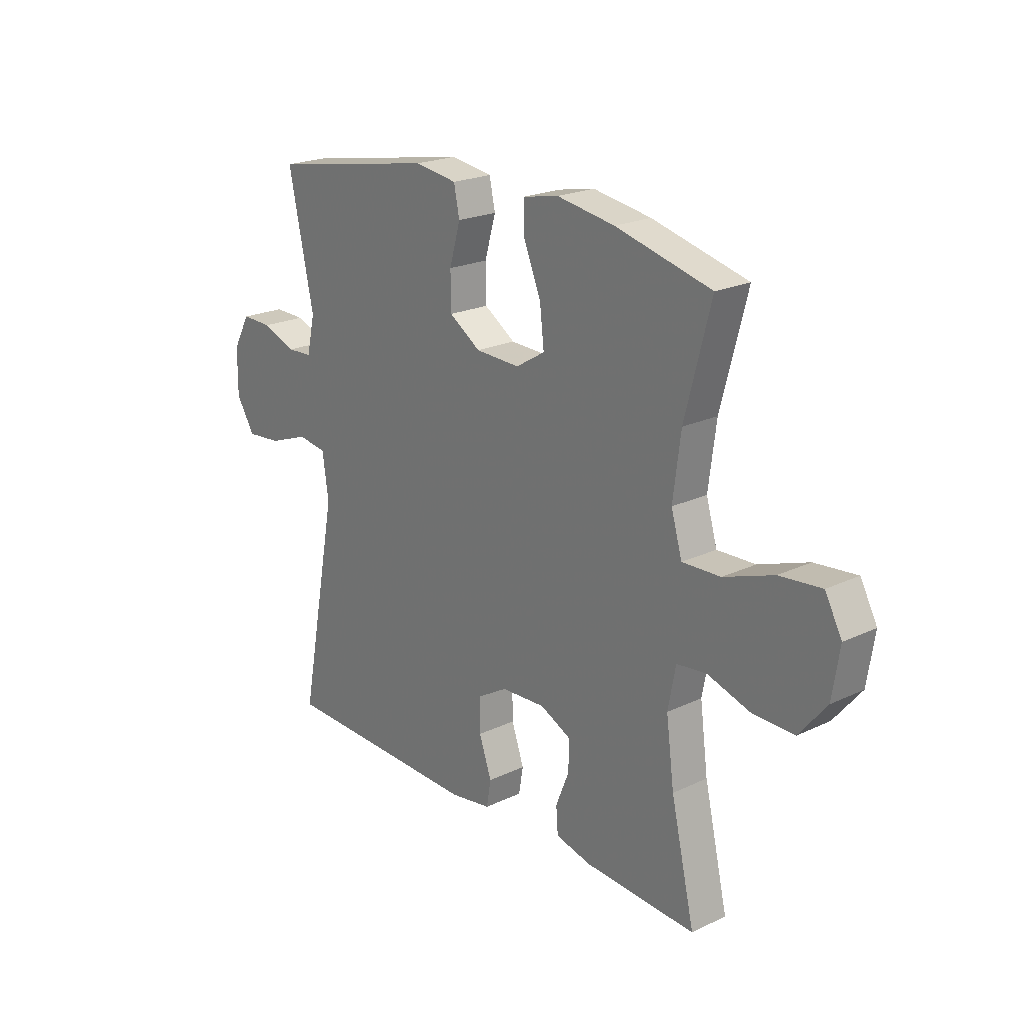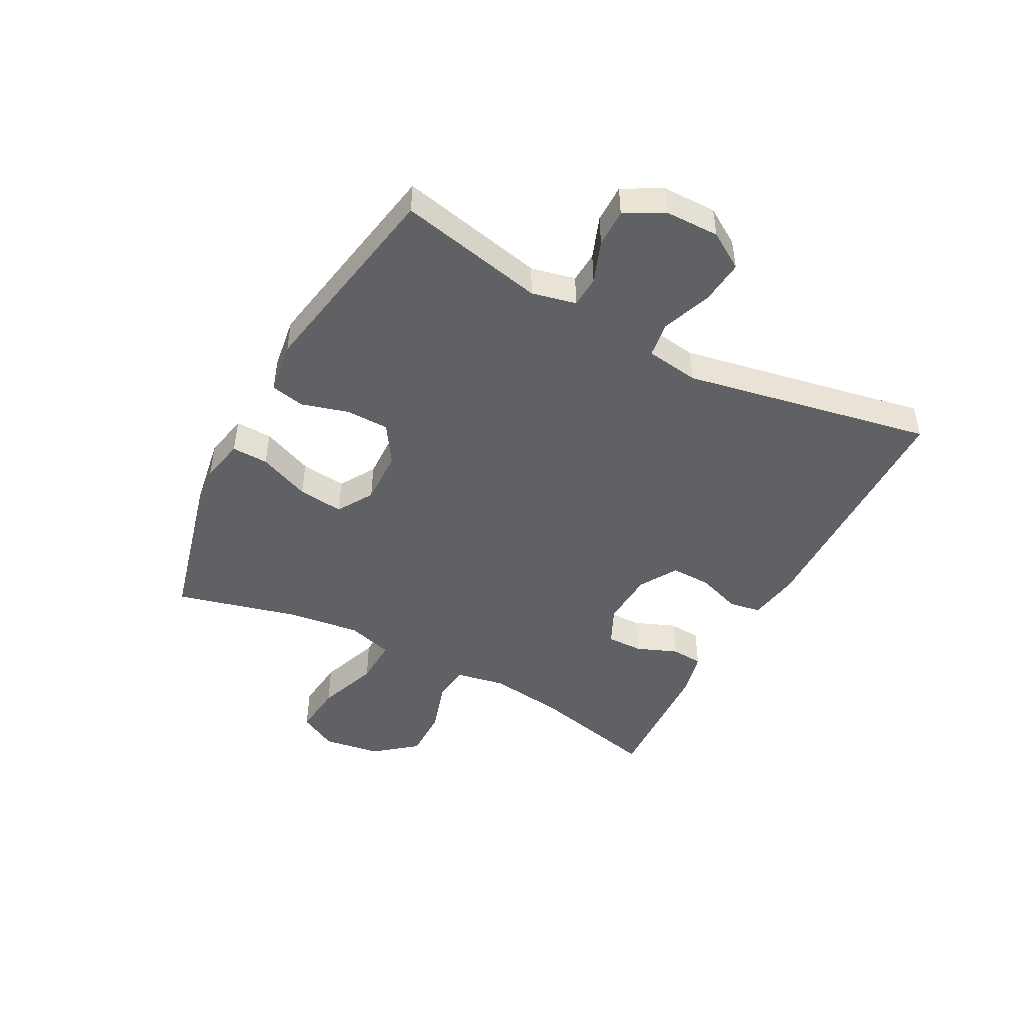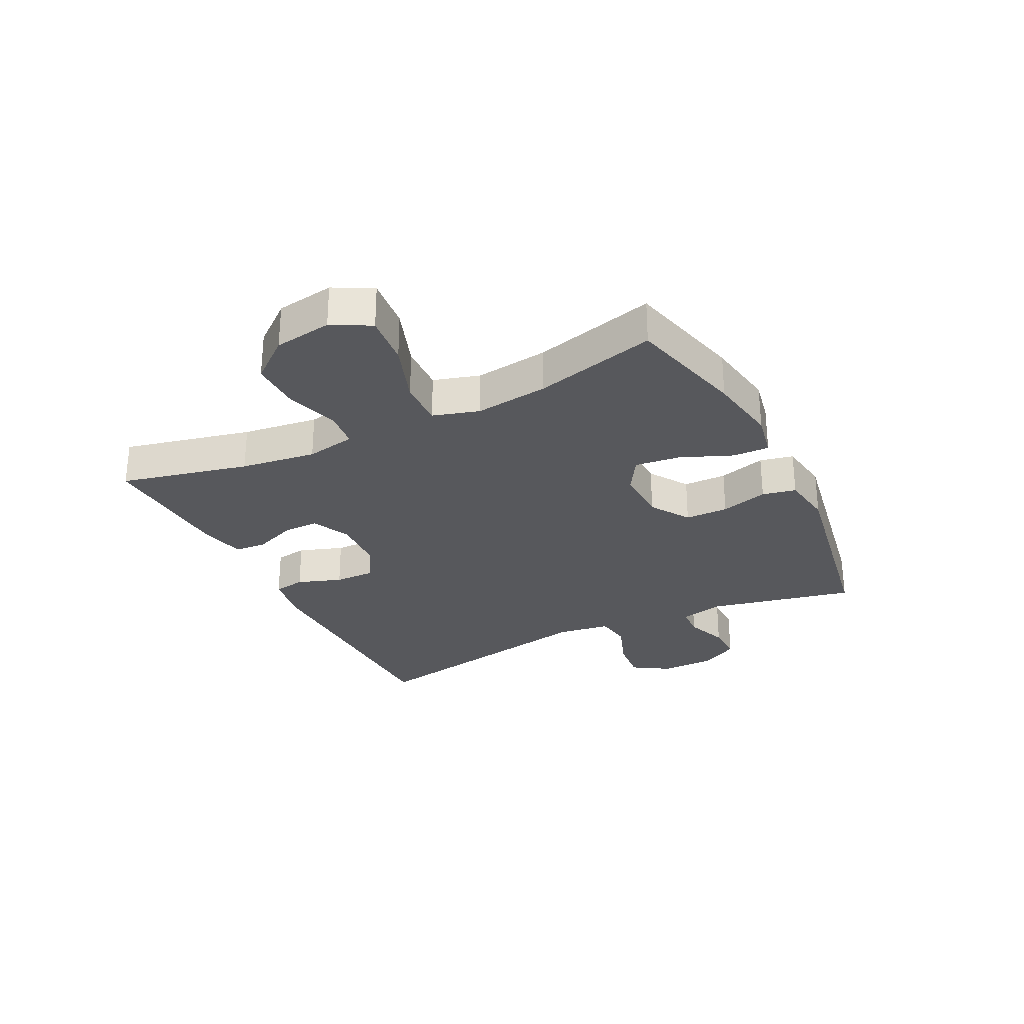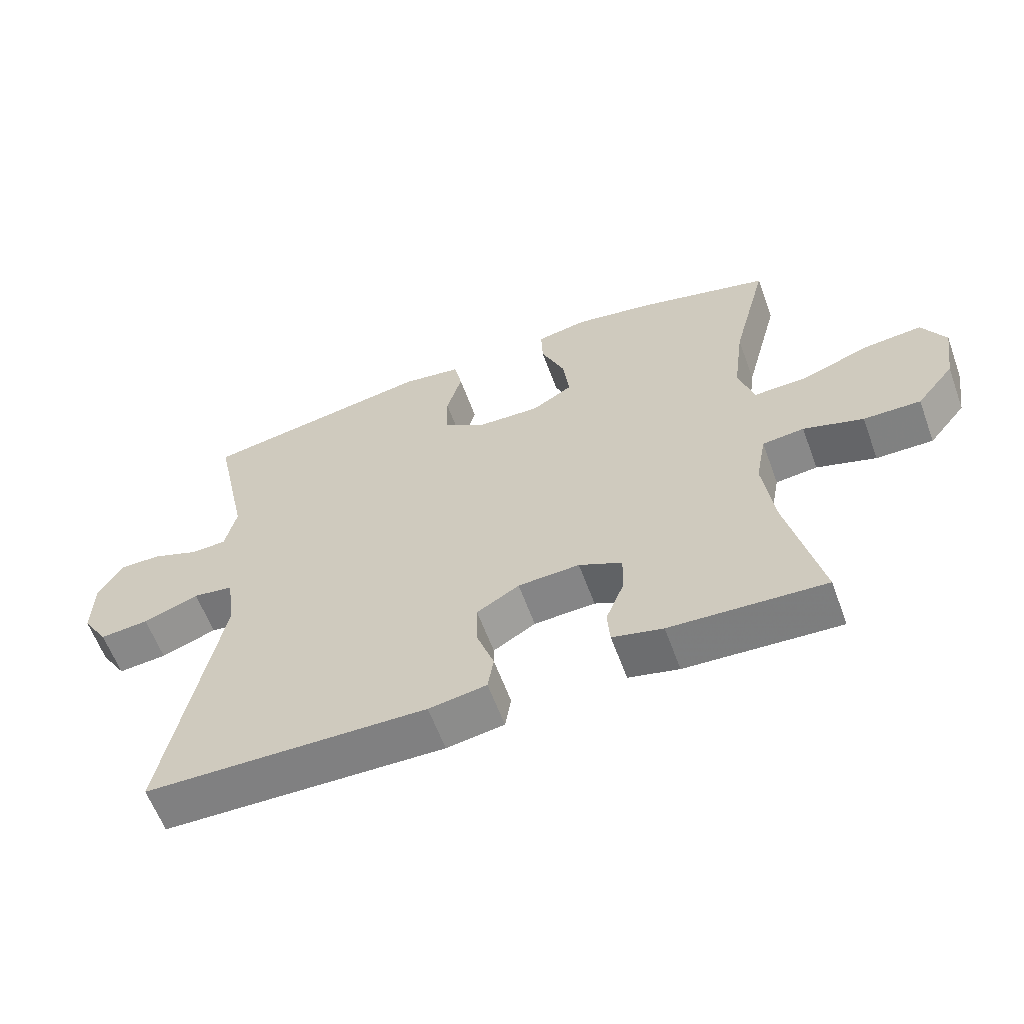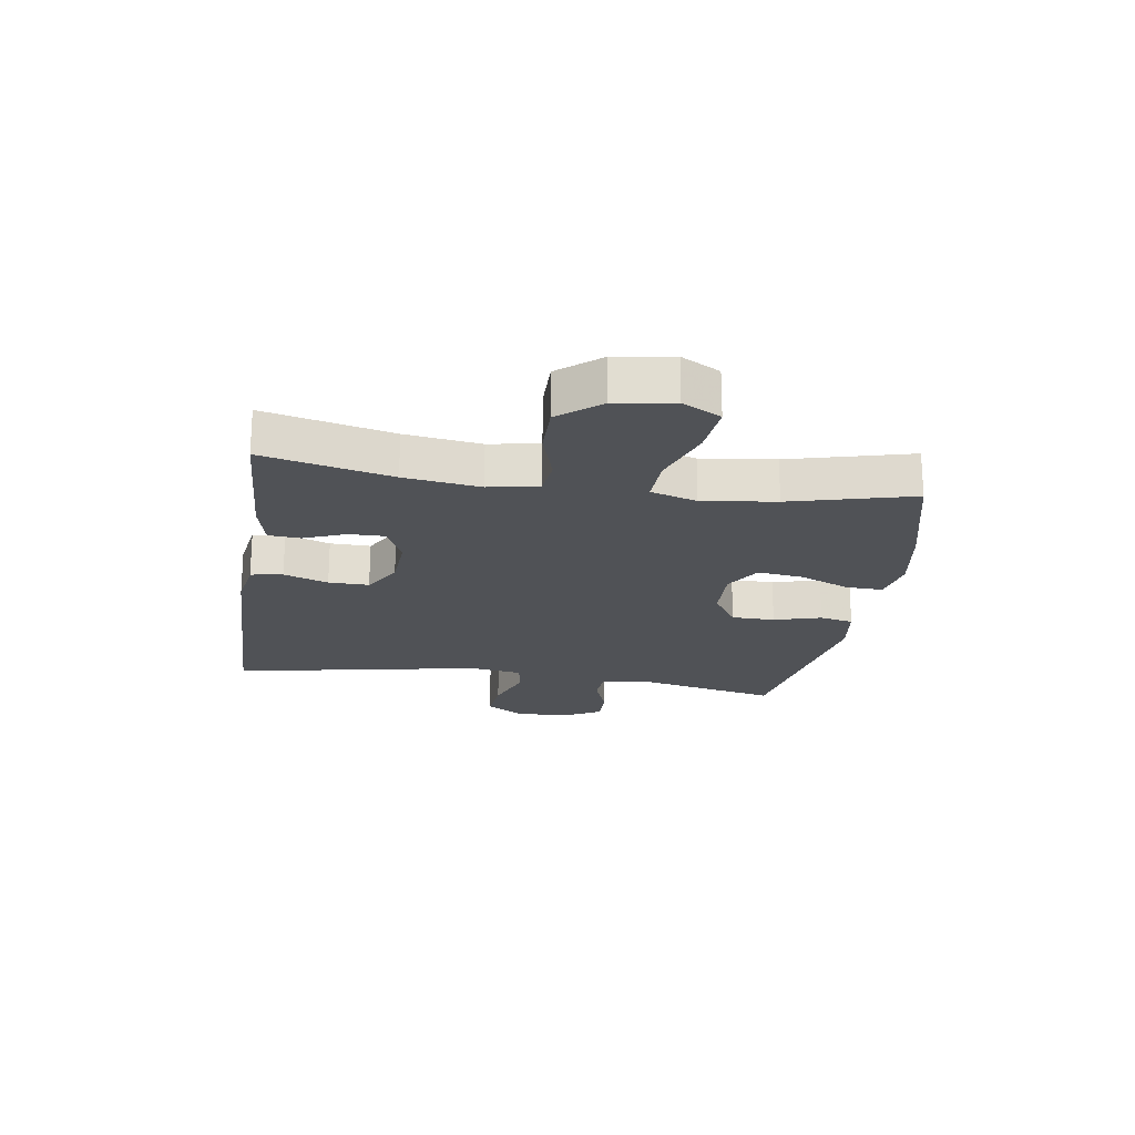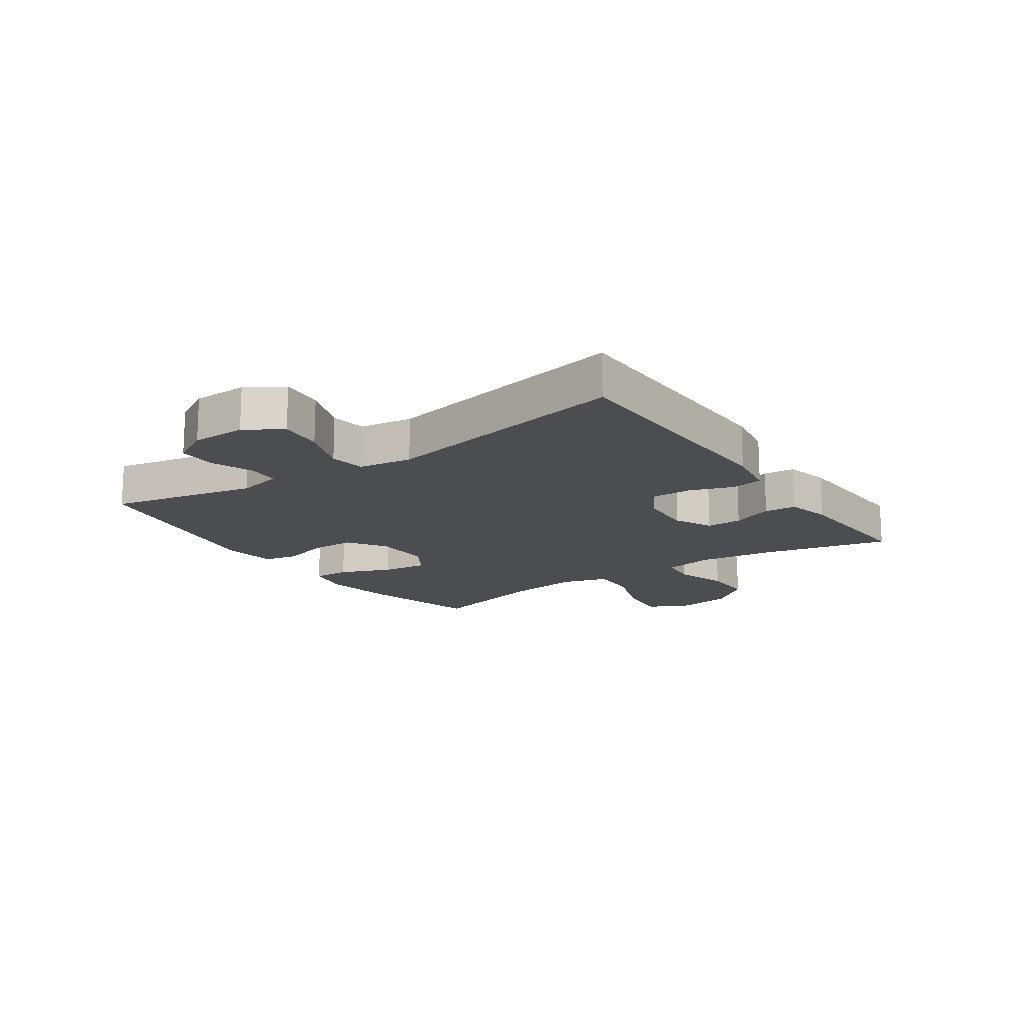
<metadata>
{"format":"obj","ext":"obj","renderer":"f3d","projection":"perspective","resolution":1024,"background":"white","views":[{"elev":21.6,"azim":-129.9,"up":"+Z"},{"elev":-46.8,"azim":61.9,"up":"+Y"},{"elev":-28.5,"azim":-63.5,"up":"+Y"},{"elev":-60.6,"azim":-159.9,"up":"+Z"},{"elev":-21.1,"azim":-98.8,"up":"+Y"},{"elev":-15.9,"azim":124.6,"up":"+Y"}]}
</metadata>
<code>
v 0.5 0.07 -0.5
v 0.075 0.07 -0.508
v -0.012 0.07 -0.494
v -0.021 0.07 -0.44
v 0.005 0.07 -0.365
v 0.006 0.07 -0.297
v -0.058 0.07 -0.259
v -0.151 0.07 -0.254
v -0.216 0.07 -0.285
v -0.215 0.07 -0.346
v -0.187 0.07 -0.416
v -0.191 0.07 -0.47
v -0.267 0.07 -0.488
v -0.5 0.07 -0.5
v -0.45 0.07 -0.283
v -0.433 0.07 -0.155
v -0.449 0.07 -0.071
v -0.512 0.07 -0.064
v -0.602 0.07 -0.092
v -0.688 0.07 -0.093
v -0.745 0.07 -0.023
v -0.76 0.07 0.075
v -0.725 0.07 0.14
v -0.637 0.07 0.131
v -0.533 0.07 0.094
v -0.453 0.07 0.091
v -0.43 0.07 0.169
v -0.446 0.07 0.293
v -0.5 0.07 0.5
v -0.3 0.07 0.551
v -0.179 0.07 0.571
v -0.103 0.07 0.556
v -0.105 0.07 0.494
v -0.141 0.07 0.407
v -0.15 0.07 0.33
v -0.089 0.07 0.293
v 0.004 0.07 0.296
v 0.07 0.07 0.339
v 0.071 0.07 0.412
v 0.048 0.07 0.492
v 0.06 0.07 0.549
v 0.149 0.07 0.562
v 0.5 0.07 0.5
v 0.447 0.07 0.252
v 0.464 0.07 0.177
v 0.517 0.07 0.174
v 0.588 0.07 0.201
v 0.653 0.07 0.202
v 0.689 0.07 0.137
v 0.69 0.07 0.045
v 0.651 0.07 -0.017
v 0.577 0.07 -0.01
v 0.493 0.07 0.021
v 0.432 0.07 0.012
v 0.419 0.07 -0.078
v 0.5 0 -0.5
v 0.075 0 -0.508
v -0.012 0 -0.494
v -0.021 0 -0.44
v 0.005 0 -0.365
v 0.006 0 -0.297
v -0.058 0 -0.259
v -0.151 0 -0.254
v -0.216 0 -0.285
v -0.215 0 -0.346
v -0.187 0 -0.416
v -0.191 0 -0.47
v -0.267 0 -0.488
v -0.5 0 -0.5
v -0.45 0 -0.283
v -0.433 0 -0.155
v -0.449 0 -0.071
v -0.512 0 -0.064
v -0.602 0 -0.092
v -0.688 0 -0.093
v -0.745 0 -0.023
v -0.76 0 0.075
v -0.725 0 0.14
v -0.637 0 0.131
v -0.533 0 0.094
v -0.453 0 0.091
v -0.43 0 0.169
v -0.446 0 0.293
v -0.5 0 0.5
v -0.3 0 0.551
v -0.179 0 0.571
v -0.103 0 0.556
v -0.105 0 0.494
v -0.141 0 0.407
v -0.15 0 0.33
v -0.089 0 0.293
v 0.004 0 0.296
v 0.07 0 0.339
v 0.071 0 0.412
v 0.048 0 0.492
v 0.06 0 0.549
v 0.149 0 0.562
v 0.5 0 0.5
v 0.447 0 0.252
v 0.464 0 0.177
v 0.517 0 0.174
v 0.588 0 0.201
v 0.653 0 0.202
v 0.689 0 0.137
v 0.69 0 0.045
v 0.651 0 -0.017
v 0.577 0 -0.01
v 0.493 0 0.021
v 0.432 0 0.012
v 0.419 0 -0.078
f 50 51 52 53
f 48 49 50 53
f 46 47 48 53
f 45 46 53 54
f 44 45 54
f 41 42 43 44
f 39 40 41 44
f 38 39 44 54
f 37 38 54 55
f 31 32 33 34
f 31 34 35
f 28 29 30 31
f 27 28 31 35
f 26 27 35 36
f 22 23 24 25
f 22 25 26
f 21 22 26
f 18 19 20 21
f 17 18 21 26
f 16 17 26 36
f 12 13 14 15
f 10 11 12 15
f 9 10 15 16
f 8 9 16 36
f 2 3 4 5
f 2 5 6
f 1 2 6
f 55 1 6 7
f 36 37 55
f 7 8 36 55
f 108 107 106 105
f 108 105 104 103
f 108 103 102 101
f 109 108 101 100
f 109 100 99
f 99 98 97 96
f 99 96 95 94
f 109 99 94 93
f 110 109 93 92
f 89 88 87 86
f 90 89 86
f 86 85 84 83
f 90 86 83 82
f 91 90 82 81
f 80 79 78 77
f 81 80 77
f 81 77 76
f 76 75 74 73
f 81 76 73 72
f 91 81 72 71
f 70 69 68 67
f 70 67 66 65
f 71 70 65 64
f 91 71 64 63
f 60 59 58 57
f 61 60 57
f 61 57 56
f 62 61 56 110
f 110 92 91
f 110 91 63 62
f 1 56 57 2
f 2 57 58 3
f 3 58 59 4
f 4 59 60 5
f 5 60 61 6
f 6 61 62 7
f 7 62 63 8
f 8 63 64 9
f 9 64 65 10
f 10 65 66 11
f 11 66 67 12
f 12 67 68 13
f 13 68 69 14
f 14 69 70 15
f 15 70 71 16
f 16 71 72 17
f 17 72 73 18
f 18 73 74 19
f 19 74 75 20
f 20 75 76 21
f 21 76 77 22
f 22 77 78 23
f 23 78 79 24
f 24 79 80 25
f 25 80 81 26
f 26 81 82 27
f 27 82 83 28
f 28 83 84 29
f 29 84 85 30
f 30 85 86 31
f 31 86 87 32
f 32 87 88 33
f 33 88 89 34
f 34 89 90 35
f 35 90 91 36
f 36 91 92 37
f 37 92 93 38
f 38 93 94 39
f 39 94 95 40
f 40 95 96 41
f 41 96 97 42
f 42 97 98 43
f 43 98 99 44
f 44 99 100 45
f 45 100 101 46
f 46 101 102 47
f 47 102 103 48
f 48 103 104 49
f 49 104 105 50
f 50 105 106 51
f 51 106 107 52
f 52 107 108 53
f 53 108 109 54
f 54 109 110 55
f 55 110 56 1

</code>
